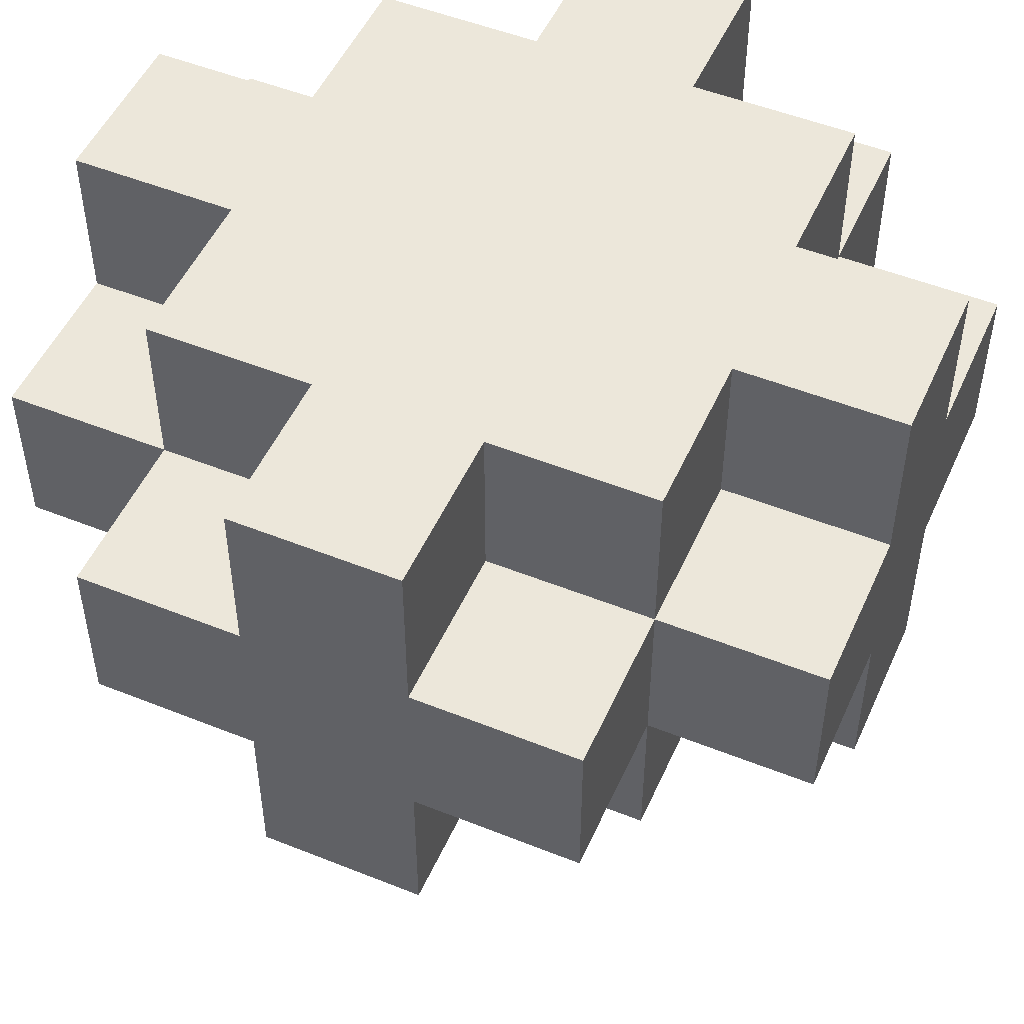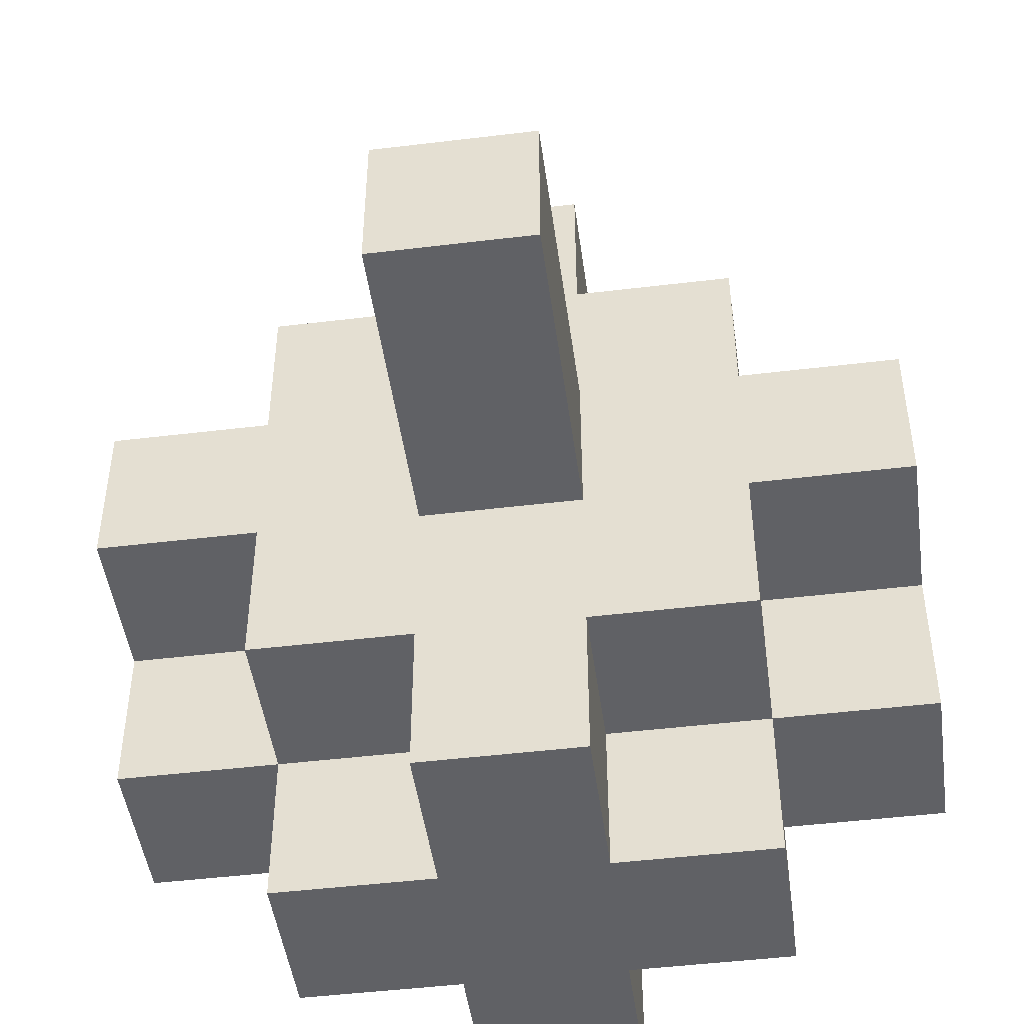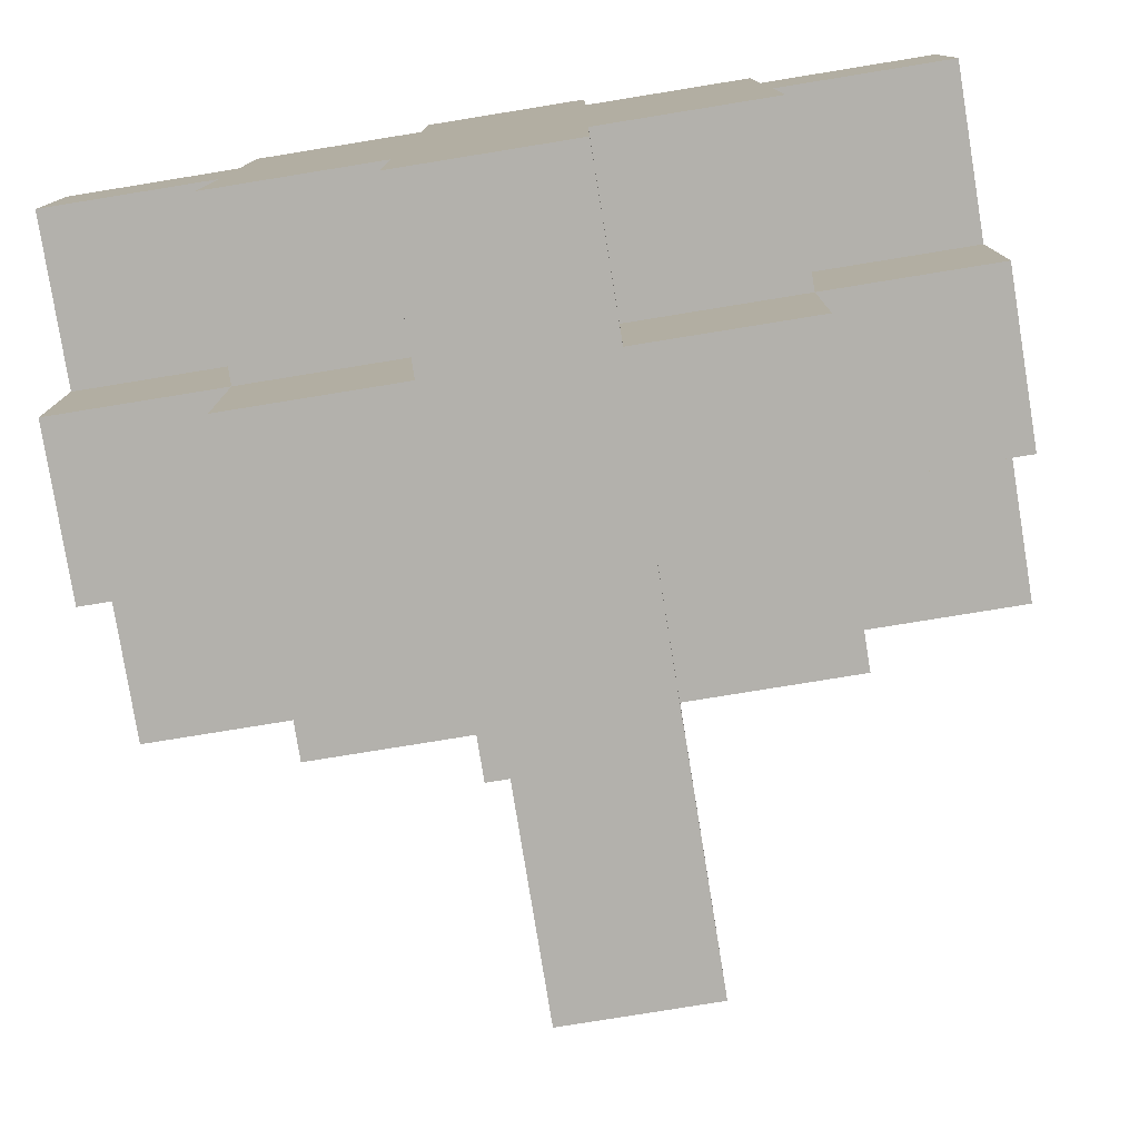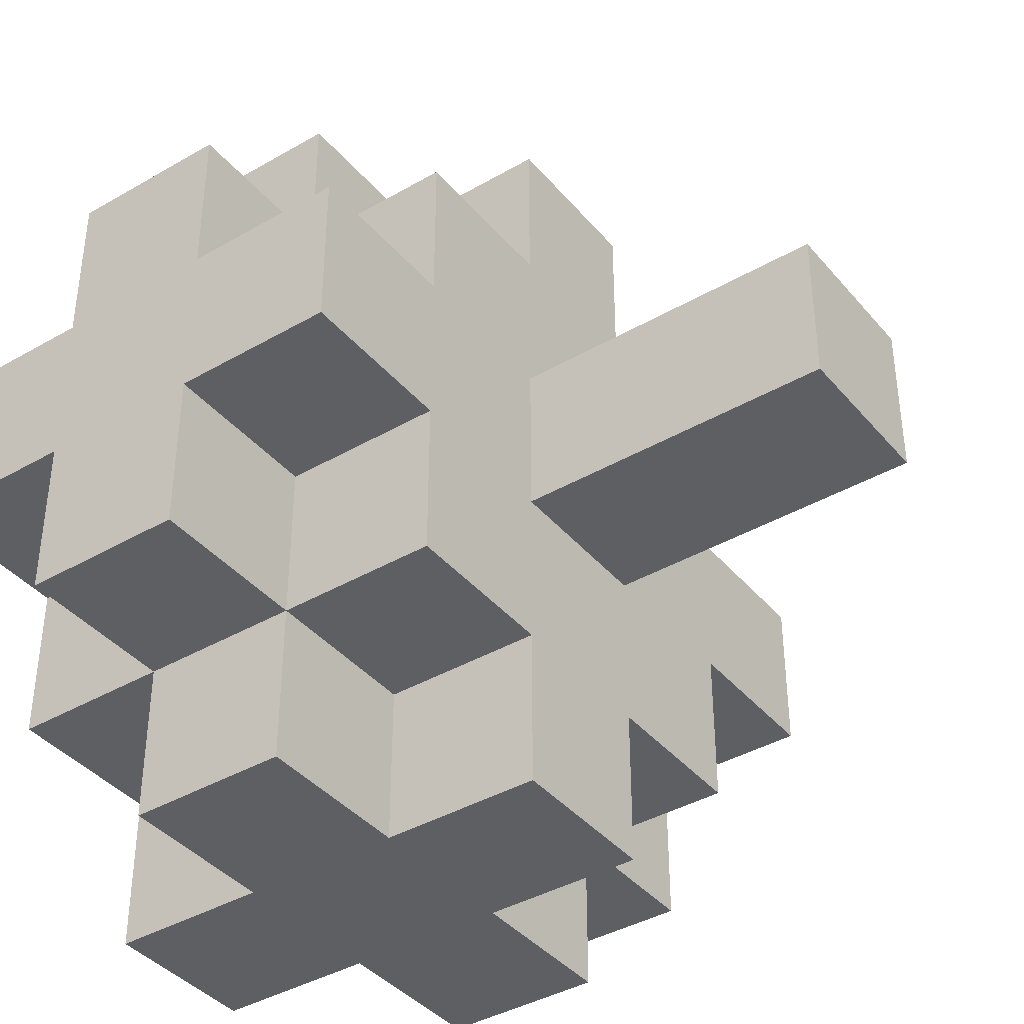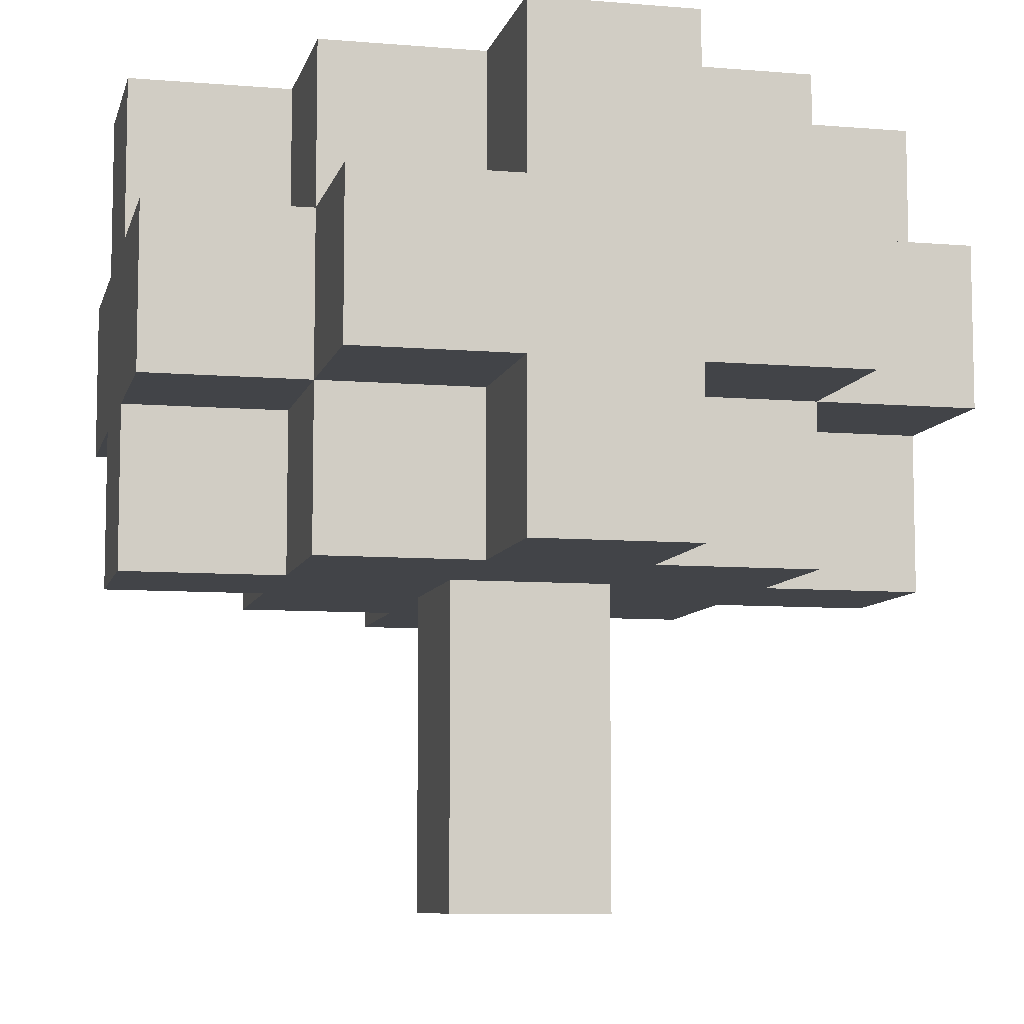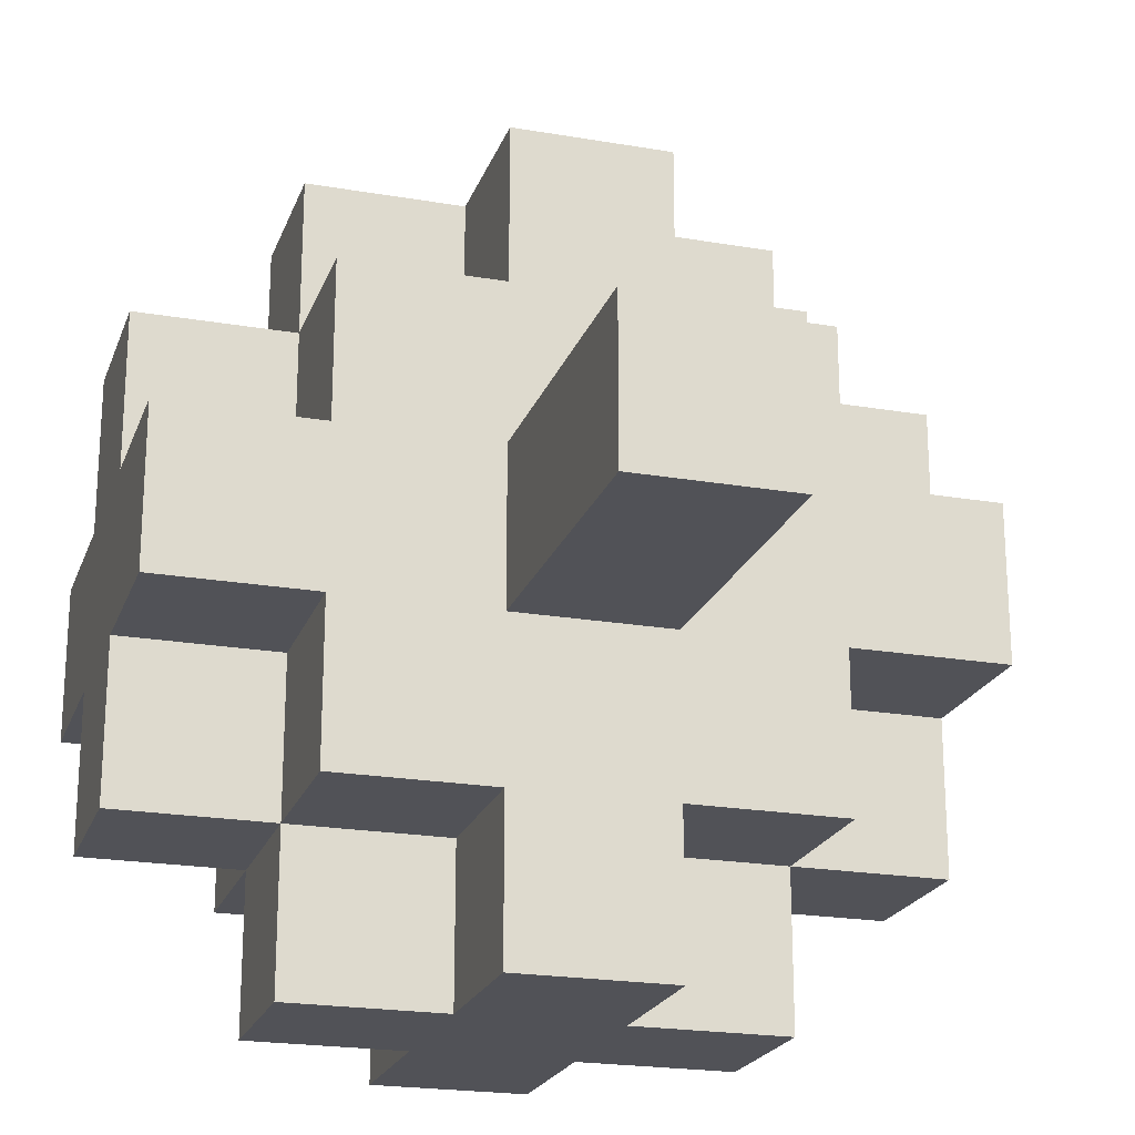
<metadata>
{"format":"obj","ext":"obj","renderer":"f3d","projection":"perspective","resolution":1024,"background":"white","views":[{"elev":50.7,"azim":23.7,"up":"+Y"},{"elev":-47.3,"azim":7.8,"up":"+Z"},{"elev":-79.0,"azim":-170.8,"up":"+Z"},{"elev":-39.8,"azim":-54.3,"up":"+Z"},{"elev":-8.1,"azim":-13.1,"up":"+Y"},{"elev":-21.5,"azim":-16.9,"up":"+Z"}]}
</metadata>
<code>
g bush_3
v -2.5 2 0.5
v -2.5 2 -0.5
v -2.5 3 1.5
v -2.5 3 0.5
v -2.5 3 -0.5
v -2.5 3 -1.5
v -2.5 4 1.5
v -2.5 4 0.5
v -2.5 4 -0.5
v -2.5 4 -1.5
v -2.5 5 0.5
v -2.5 5 -0.5
v -1.5 2 1.5
v -1.5 2 0.5
v -1.5 2 -0.5
v -1.5 2 -1.5
v -1.5 3 2.5
v -1.5 3 1.5
v -1.5 3 0.5
v -1.5 3 -0.5
v -1.5 3 -1.5
v -1.5 3 -2.5
v -1.5 4 2.5
v -1.5 4 1.5
v -1.5 4 0.5
v -1.5 4 -0.5
v -1.5 4 -1.5
v -1.5 4 -2.5
v -1.5 5 1.5
v -1.5 5 0.5
v -1.5 5 -0.5
v -1.5 5 -1.5
v -0.5 0 0.5
v -0.5 0 -0.5
v -0.5 2 2.5
v -0.5 2 1.5
v -0.5 2 0.5
v -0.5 2 -0.5
v -0.5 2 -1.5
v -0.5 2 -2.5
v -0.5 3 2.5
v -0.5 3 1.5
v -0.5 3 -1.5
v -0.5 3 -2.5
v -0.5 4 2.5
v -0.5 4 1.5
v -0.5 4 -1.5
v -0.5 4 -2.5
v -0.5 5 2.5
v -0.5 5 1.5
v -0.5 5 -1.5
v -0.5 5 -2.5
v 0.5 0 0.5
v 0.5 0 -0.5
v 0.5 2 2.5
v 0.5 2 1.5
v 0.5 2 0.5
v 0.5 2 -0.5
v 0.5 2 -1.5
v 0.5 2 -2.5
v 0.5 3 2.5
v 0.5 3 1.5
v 0.5 3 -1.5
v 0.5 3 -2.5
v 0.5 4 2.5
v 0.5 4 1.5
v 0.5 4 -1.5
v 0.5 4 -2.5
v 0.5 5 2.5
v 0.5 5 1.5
v 0.5 5 -1.5
v 0.5 5 -2.5
v 1.5 2 1.5
v 1.5 2 0.5
v 1.5 2 -0.5
v 1.5 2 -1.5
v 1.5 3 2.5
v 1.5 3 1.5
v 1.5 3 0.5
v 1.5 3 -0.5
v 1.5 3 -1.5
v 1.5 3 -2.5
v 1.5 4 2.5
v 1.5 4 1.5
v 1.5 4 0.5
v 1.5 4 -0.5
v 1.5 4 -1.5
v 1.5 4 -2.5
v 1.5 5 1.5
v 1.5 5 0.5
v 1.5 5 -0.5
v 1.5 5 -1.5
v 2.5 2 0.5
v 2.5 2 -0.5
v 2.5 3 1.5
v 2.5 3 0.5
v 2.5 3 -0.5
v 2.5 3 -1.5
v 2.5 4 1.5
v 2.5 4 0.5
v 2.5 4 -0.5
v 2.5 4 -1.5
v 2.5 5 0.5
v 2.5 5 -0.5
v -1.5 3 2.5
v -1.5 4 2.5
v -0.5 2 2.5
v -0.5 3 2.5
v -0.5 4 2.5
v -0.5 5 2.5
v 0.5 2 2.5
v 0.5 3 2.5
v 0.5 4 2.5
v 0.5 5 2.5
v 1.5 3 2.5
v 1.5 4 2.5
v -2.5 3 1.5
v -2.5 4 1.5
v -1.5 2 1.5
v -1.5 3 1.5
v -1.5 4 1.5
v -1.5 5 1.5
v -0.5 2 1.5
v -0.5 3 1.5
v -0.5 4 1.5
v -0.5 5 1.5
v 0.5 2 1.5
v 0.5 3 1.5
v 0.5 4 1.5
v 0.5 5 1.5
v 1.5 2 1.5
v 1.5 3 1.5
v 1.5 4 1.5
v 1.5 5 1.5
v 2.5 3 1.5
v 2.5 4 1.5
v -2.5 2 0.5
v -2.5 3 0.5
v -2.5 4 0.5
v -2.5 5 0.5
v -1.5 2 0.5
v -1.5 3 0.5
v -1.5 4 0.5
v -1.5 5 0.5
v -0.5 0 0.5
v -0.5 2 0.5
v 0.5 0 0.5
v 0.5 2 0.5
v 1.5 2 0.5
v 1.5 3 0.5
v 1.5 4 0.5
v 1.5 5 0.5
v 2.5 2 0.5
v 2.5 3 0.5
v 2.5 4 0.5
v 2.5 5 0.5
v -2.5 2 -0.5
v -2.5 3 -0.5
v -2.5 4 -0.5
v -2.5 5 -0.5
v -1.5 2 -0.5
v -1.5 3 -0.5
v -1.5 4 -0.5
v -1.5 5 -0.5
v -0.5 0 -0.5
v -0.5 2 -0.5
v 0.5 0 -0.5
v 0.5 2 -0.5
v 1.5 2 -0.5
v 1.5 3 -0.5
v 1.5 4 -0.5
v 1.5 5 -0.5
v 2.5 2 -0.5
v 2.5 3 -0.5
v 2.5 4 -0.5
v 2.5 5 -0.5
v -2.5 3 -1.5
v -2.5 4 -1.5
v -1.5 2 -1.5
v -1.5 3 -1.5
v -1.5 4 -1.5
v -1.5 5 -1.5
v -0.5 2 -1.5
v -0.5 3 -1.5
v -0.5 4 -1.5
v -0.5 5 -1.5
v 0.5 2 -1.5
v 0.5 3 -1.5
v 0.5 4 -1.5
v 0.5 5 -1.5
v 1.5 2 -1.5
v 1.5 3 -1.5
v 1.5 4 -1.5
v 1.5 5 -1.5
v 2.5 3 -1.5
v 2.5 4 -1.5
v -1.5 3 -2.5
v -1.5 4 -2.5
v -0.5 2 -2.5
v -0.5 3 -2.5
v -0.5 4 -2.5
v -0.5 5 -2.5
v 0.5 2 -2.5
v 0.5 3 -2.5
v 0.5 4 -2.5
v 0.5 5 -2.5
v 1.5 3 -2.5
v 1.5 4 -2.5
v -0.5 0 0.5
v 0.5 0 0.5
v -0.5 0 -0.5
v 0.5 0 -0.5
v -0.5 2 2.5
v 0.5 2 2.5
v -1.5 2 1.5
v -0.5 2 1.5
v 0.5 2 1.5
v 1.5 2 1.5
v -2.5 2 0.5
v -1.5 2 0.5
v -0.5 2 0.5
v 0.5 2 0.5
v 1.5 2 0.5
v 2.5 2 0.5
v -2.5 2 -0.5
v -1.5 2 -0.5
v -0.5 2 -0.5
v 0.5 2 -0.5
v 1.5 2 -0.5
v 2.5 2 -0.5
v -1.5 2 -1.5
v -0.5 2 -1.5
v 0.5 2 -1.5
v 1.5 2 -1.5
v -0.5 2 -2.5
v 0.5 2 -2.5
v -1.5 3 2.5
v -0.5 3 2.5
v 0.5 3 2.5
v 1.5 3 2.5
v -2.5 3 1.5
v -1.5 3 1.5
v -0.5 3 1.5
v 0.5 3 1.5
v 1.5 3 1.5
v 2.5 3 1.5
v -2.5 3 0.5
v -1.5 3 0.5
v 1.5 3 0.5
v 2.5 3 0.5
v -2.5 3 -0.5
v -1.5 3 -0.5
v 1.5 3 -0.5
v 2.5 3 -0.5
v -2.5 3 -1.5
v -1.5 3 -1.5
v -0.5 3 -1.5
v 0.5 3 -1.5
v 1.5 3 -1.5
v 2.5 3 -1.5
v -1.5 3 -2.5
v -0.5 3 -2.5
v 0.5 3 -2.5
v 1.5 3 -2.5
v -1.5 4 2.5
v -0.5 4 2.5
v 0.5 4 2.5
v 1.5 4 2.5
v -2.5 4 1.5
v -1.5 4 1.5
v -0.5 4 1.5
v 0.5 4 1.5
v 1.5 4 1.5
v 2.5 4 1.5
v -2.5 4 0.5
v -1.5 4 0.5
v 1.5 4 0.5
v 2.5 4 0.5
v -2.5 4 -0.5
v -1.5 4 -0.5
v 1.5 4 -0.5
v 2.5 4 -0.5
v -2.5 4 -1.5
v -1.5 4 -1.5
v -0.5 4 -1.5
v 0.5 4 -1.5
v 1.5 4 -1.5
v 2.5 4 -1.5
v -1.5 4 -2.5
v -0.5 4 -2.5
v 0.5 4 -2.5
v 1.5 4 -2.5
v -0.5 5 2.5
v 0.5 5 2.5
v -1.5 5 1.5
v -0.5 5 1.5
v 0.5 5 1.5
v 1.5 5 1.5
v -2.5 5 0.5
v -1.5 5 0.5
v -0.5 5 0.5
v 0.5 5 0.5
v 1.5 5 0.5
v 2.5 5 0.5
v -2.5 5 -0.5
v -1.5 5 -0.5
v 0.5 5 -0.5
v 1.5 5 -0.5
v 2.5 5 -0.5
v -1.5 5 -1.5
v -0.5 5 -1.5
v 0.5 5 -1.5
v 1.5 5 -1.5
v -0.5 5 -2.5
v 0.5 5 -2.5
f 4 2 1
f 5 2 4
f 7 4 3
f 8 5 4
f 8 4 7
f 9 6 5
f 9 5 8
f 10 6 9
f 11 9 8
f 12 9 11
f 18 14 13
f 19 14 18
f 20 16 15
f 21 16 20
f 23 18 17
f 24 18 23
f 27 22 21
f 28 22 27
f 29 25 24
f 30 25 29
f 31 27 26
f 32 27 31
f 37 34 33
f 38 34 37
f 41 36 35
f 42 36 41
f 43 40 39
f 44 40 43
f 49 46 45
f 50 46 49
f 51 48 47
f 52 48 51
f 53 54 57
f 57 54 58
f 55 56 61
f 61 56 62
f 59 60 63
f 63 60 64
f 65 66 69
f 69 66 70
f 67 68 71
f 71 68 72
f 73 74 78
f 78 74 79
f 75 76 80
f 80 76 81
f 77 78 83
f 83 78 84
f 81 82 87
f 87 82 88
f 84 85 89
f 89 85 90
f 86 87 91
f 91 87 92
f 93 94 96
f 96 94 97
f 95 96 99
f 96 97 100
f 99 96 100
f 97 98 101
f 100 97 101
f 101 98 102
f 100 101 103
f 103 101 104
f 108 106 105
f 109 106 108
f 111 108 107
f 111 109 108
f 112 109 111
f 113 110 109
f 113 109 112
f 114 110 113
f 115 113 112
f 116 113 115
f 120 118 117
f 121 118 120
f 123 120 119
f 124 120 123
f 125 122 121
f 126 122 125
f 131 128 127
f 132 128 131
f 133 130 129
f 134 130 133
f 135 133 132
f 136 133 135
f 141 138 137
f 142 138 141
f 143 140 139
f 144 140 143
f 147 146 145
f 148 146 147
f 153 150 149
f 154 150 153
f 155 152 151
f 156 152 155
f 157 158 161
f 161 158 162
f 159 160 163
f 163 160 164
f 165 166 167
f 167 166 168
f 169 170 173
f 173 170 174
f 171 172 175
f 175 172 176
f 177 178 180
f 180 178 181
f 179 180 183
f 183 180 184
f 181 182 185
f 185 182 186
f 187 188 191
f 191 188 192
f 189 190 193
f 193 190 194
f 192 193 195
f 195 193 196
f 197 198 200
f 200 198 201
f 199 200 203
f 201 202 204
f 203 200 204
f 200 201 204
f 204 202 205
f 205 202 206
f 204 205 207
f 207 205 208
f 211 210 209
f 212 210 211
f 216 214 213
f 217 214 216
f 220 216 215
f 220 218 217
f 220 217 216
f 221 218 220
f 222 218 221
f 223 218 222
f 225 220 219
f 225 221 220
f 226 221 225
f 227 221 226
f 228 223 222
f 229 224 223
f 229 223 228
f 230 224 229
f 231 228 227
f 231 227 226
f 232 228 231
f 233 229 228
f 233 228 232
f 234 229 233
f 235 233 232
f 236 233 235
f 242 238 237
f 243 238 242
f 244 240 239
f 245 240 244
f 247 242 241
f 248 242 247
f 249 246 245
f 250 246 249
f 255 252 251
f 256 252 255
f 259 254 253
f 260 254 259
f 261 257 256
f 262 257 261
f 263 259 258
f 264 259 263
f 265 266 270
f 270 266 271
f 267 268 272
f 272 268 273
f 269 270 275
f 275 270 276
f 273 274 277
f 277 274 278
f 279 280 283
f 283 280 284
f 281 282 287
f 287 282 288
f 284 285 289
f 289 285 290
f 286 287 291
f 291 287 292
f 293 294 296
f 296 294 297
f 295 296 300
f 297 298 301
f 296 297 301
f 300 296 301
f 301 298 302
f 302 298 303
f 299 300 305
f 300 301 305
f 305 301 306
f 302 303 307
f 301 302 307
f 303 304 308
f 307 303 308
f 308 304 309
f 306 301 310
f 301 307 311
f 310 301 311
f 307 308 312
f 311 307 312
f 312 308 313
f 311 312 314
f 314 312 315

</code>
